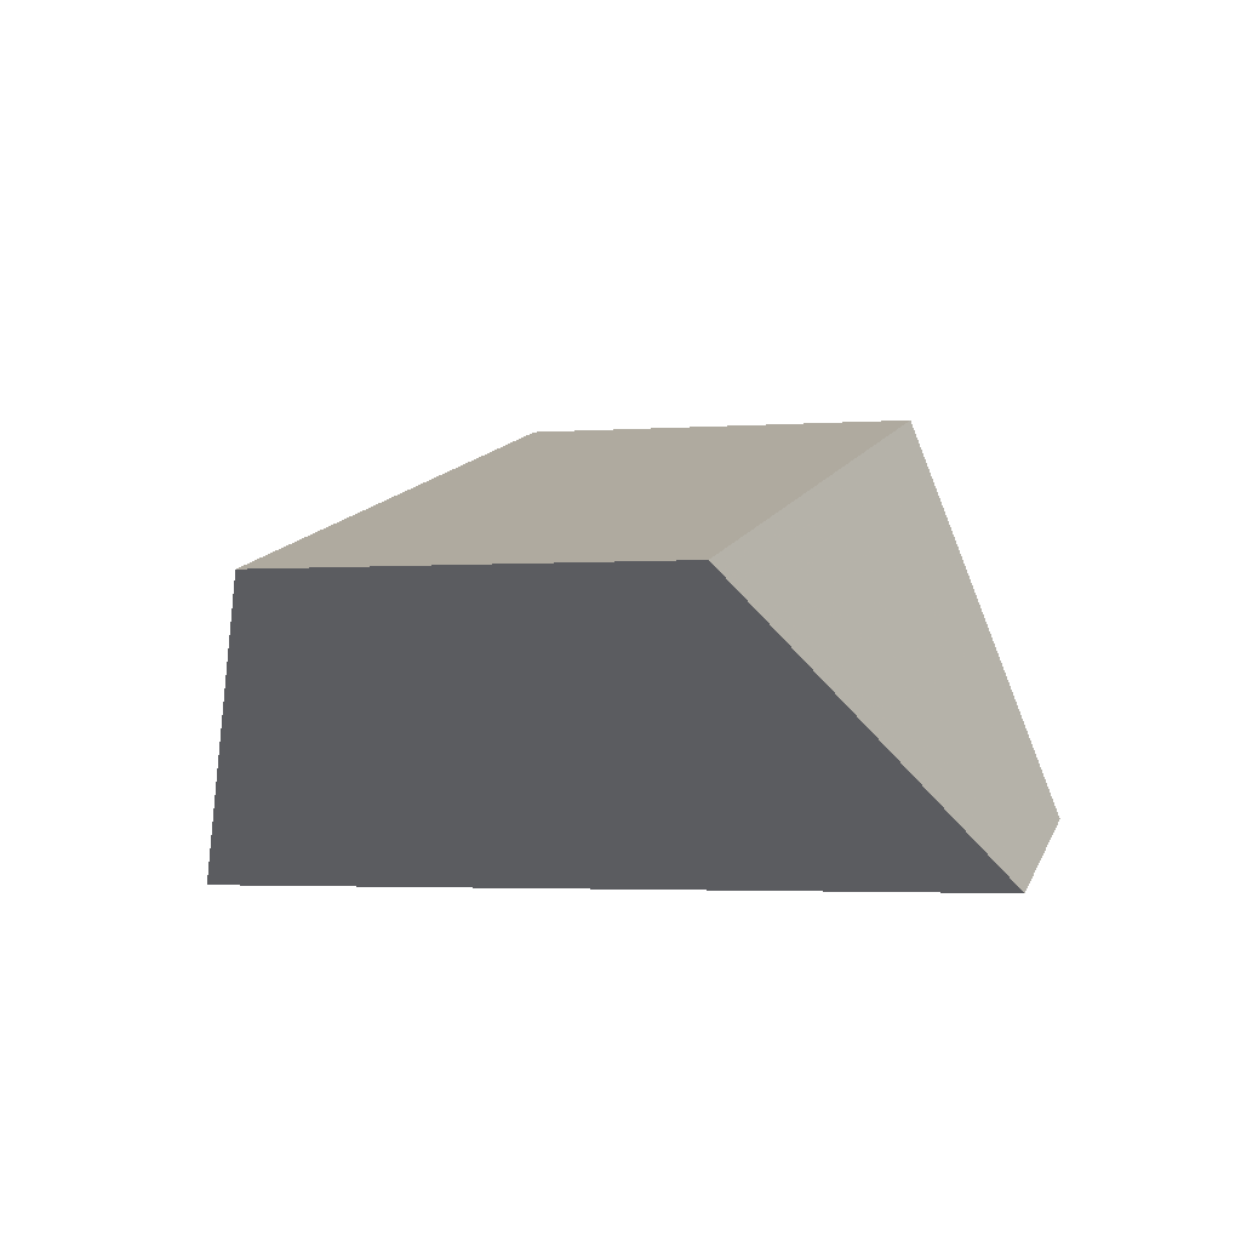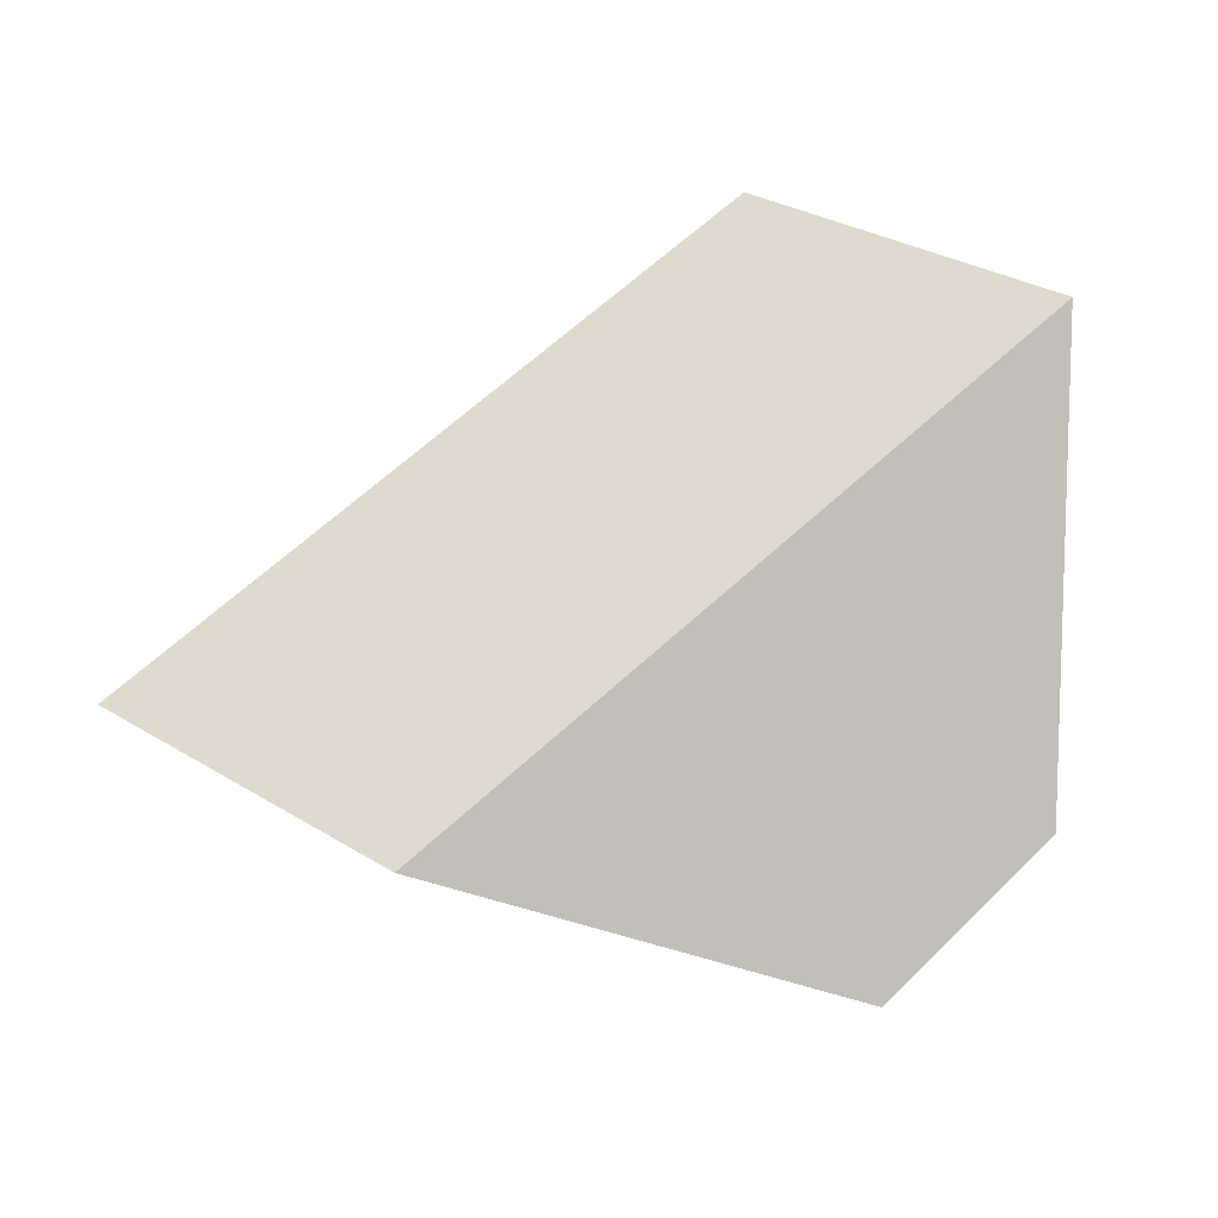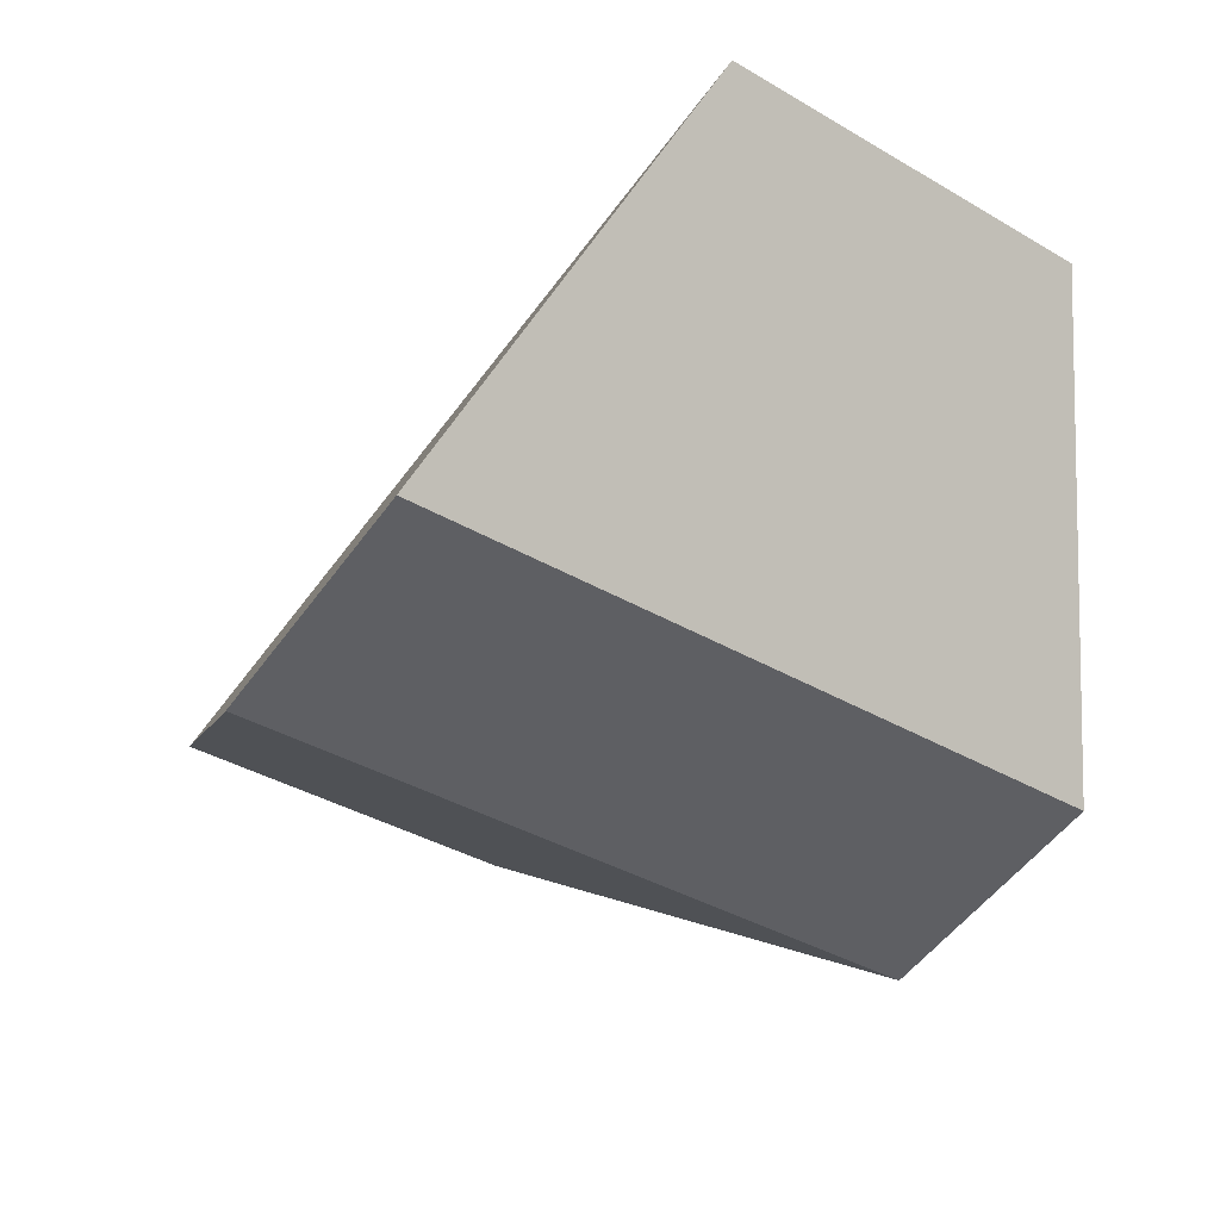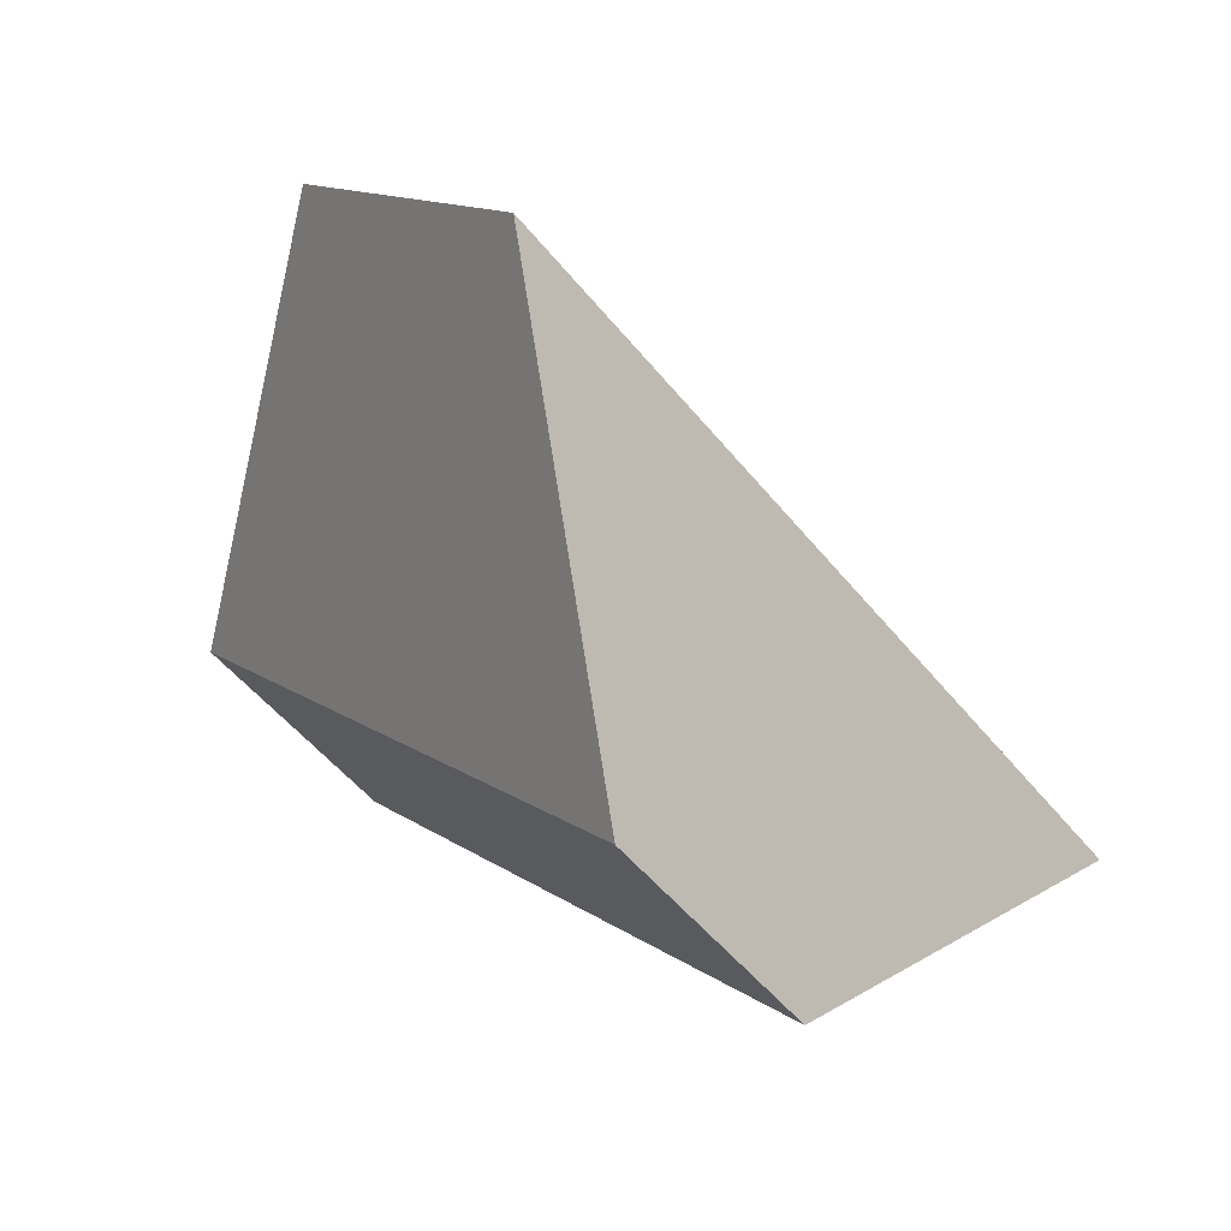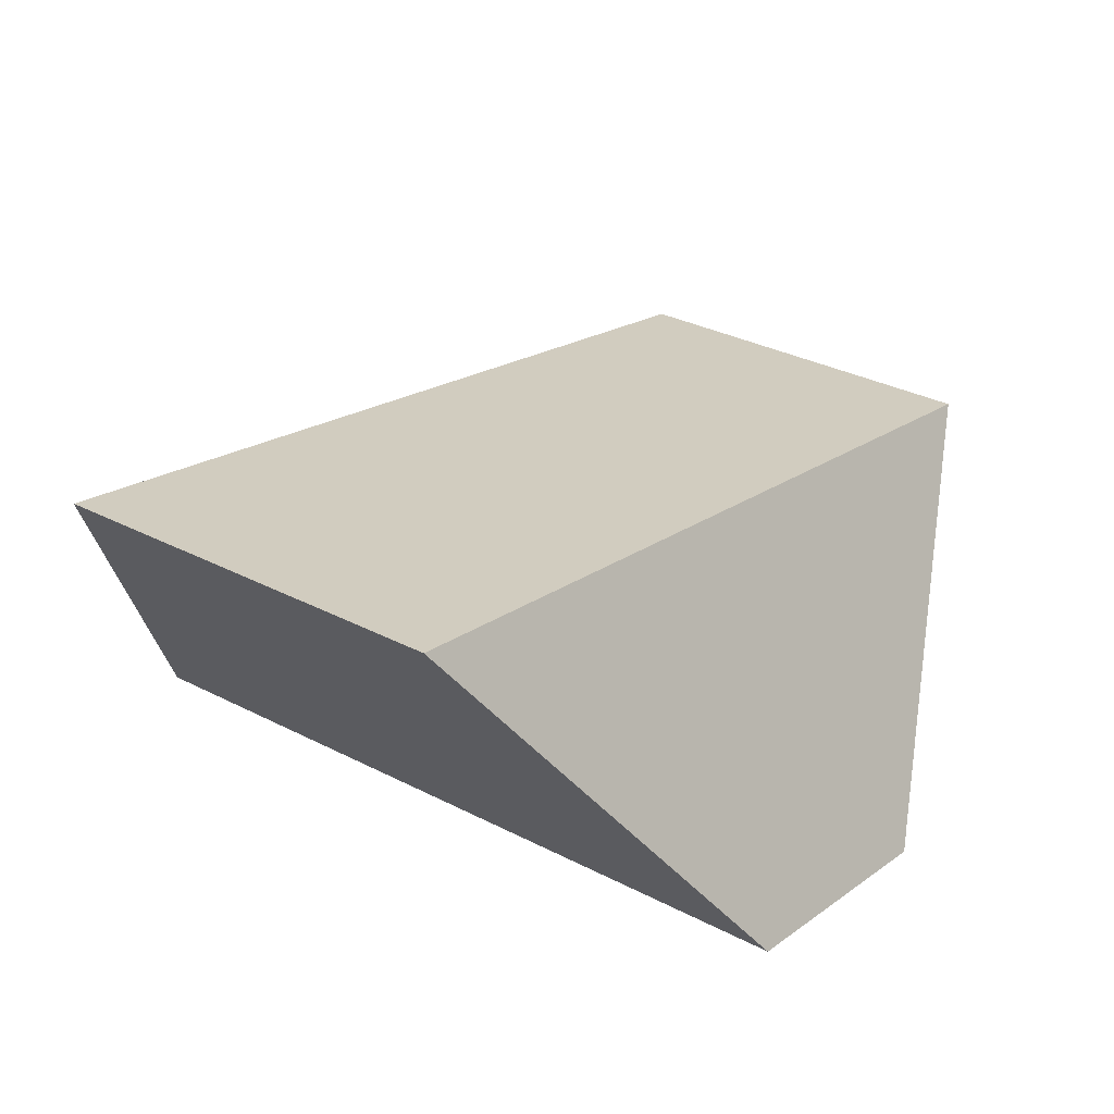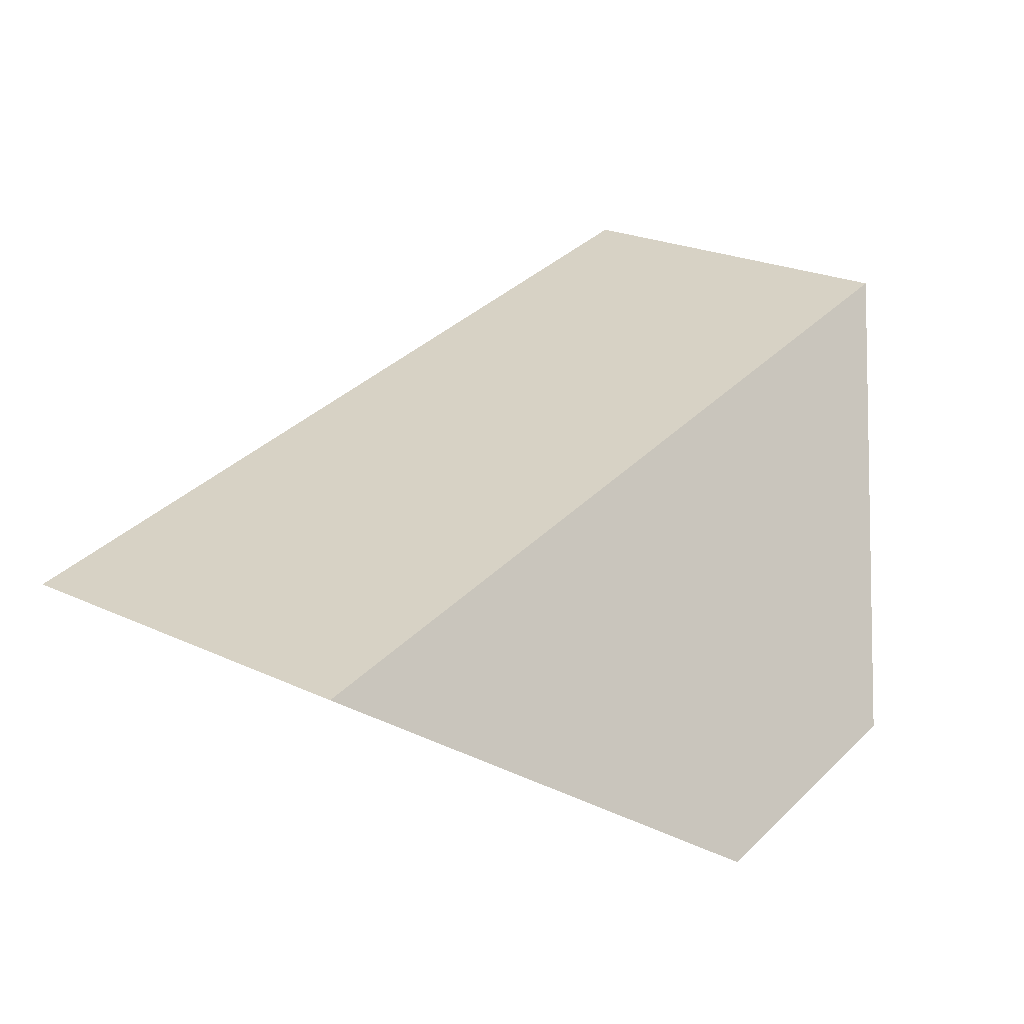
<metadata>
{"format":"obj","ext":"obj","renderer":"f3d","projection":"perspective","resolution":1024,"background":"white","views":[{"elev":-5.3,"azim":-22.6,"up":"+Y"},{"elev":27.9,"azim":6.0,"up":"+Y"},{"elev":-36.3,"azim":104.3,"up":"+Y"},{"elev":58.4,"azim":47.4,"up":"+Z"},{"elev":-53.9,"azim":-176.1,"up":"+Z"},{"elev":-46.4,"azim":-162.0,"up":"+Z"}]}
</metadata>
<code>
v -0.2363 0.9397 0.4504
v -0.3756 0.9414 0.3442
v -0.3332 0.828 0.1438
v -0.05603 0.8246 0.3551
v 0.01501 0.8565 0.2659
v 0.0124 1.051 0.1381
v -0.1381 1.053 0.02276
v -0.2649 0.8602 0.0514
f 1 2 3
f 1 3 4
f 5 6 1
f 5 1 4
f 7 6 5
f 7 5 8
f 3 2 7
f 3 7 8
f 1 6 7
f 1 7 2
f 3 8 5
f 3 5 4

</code>
